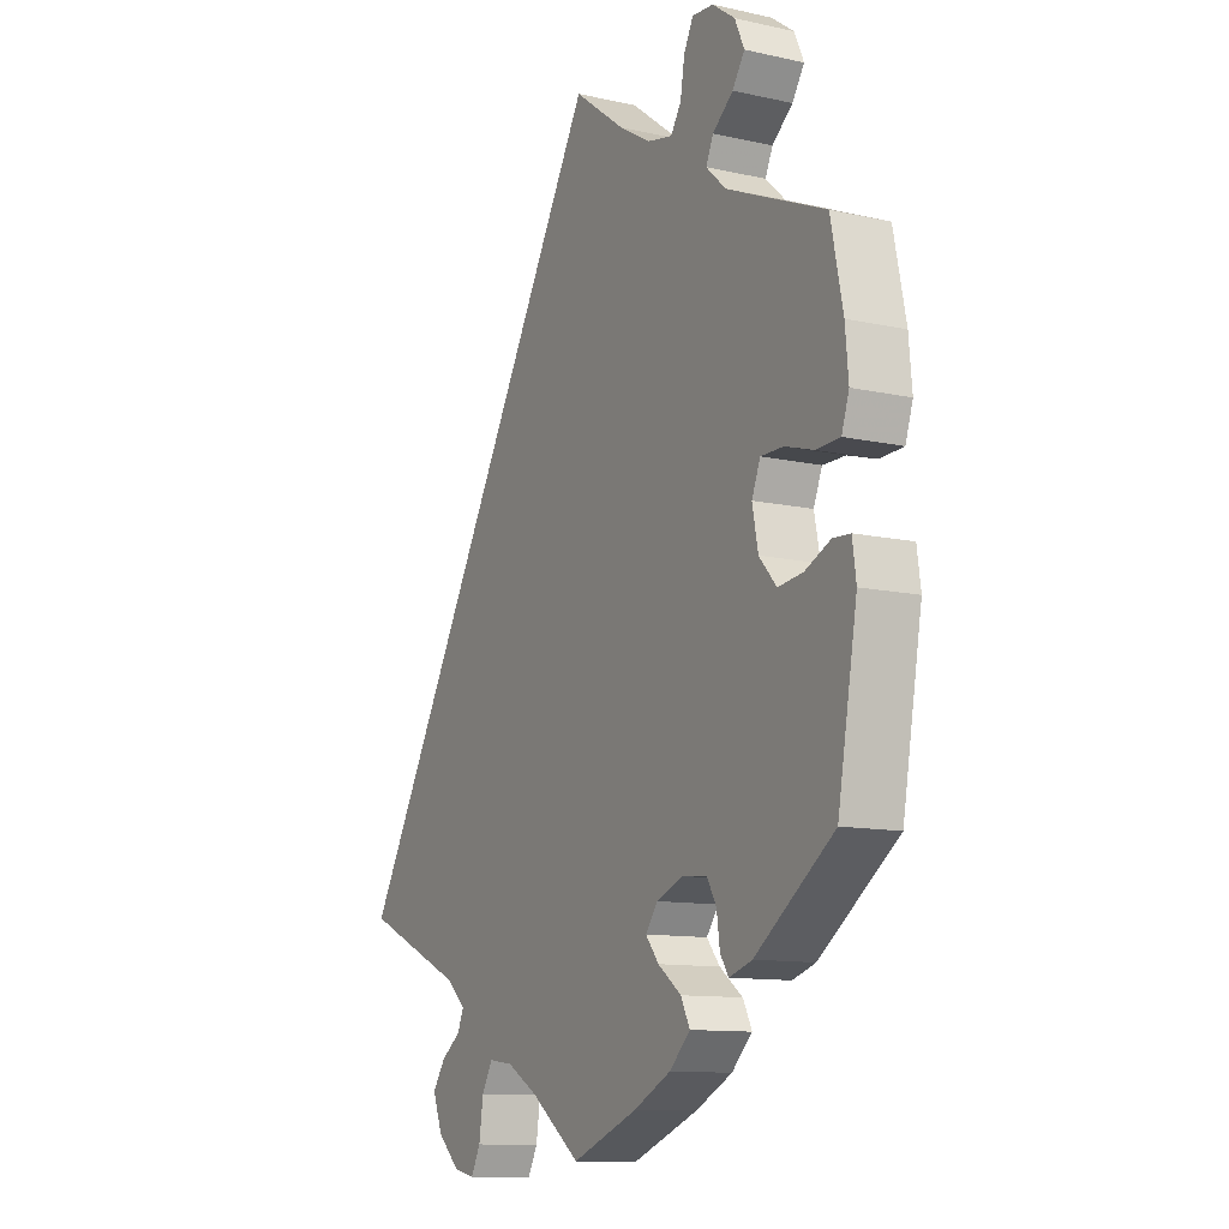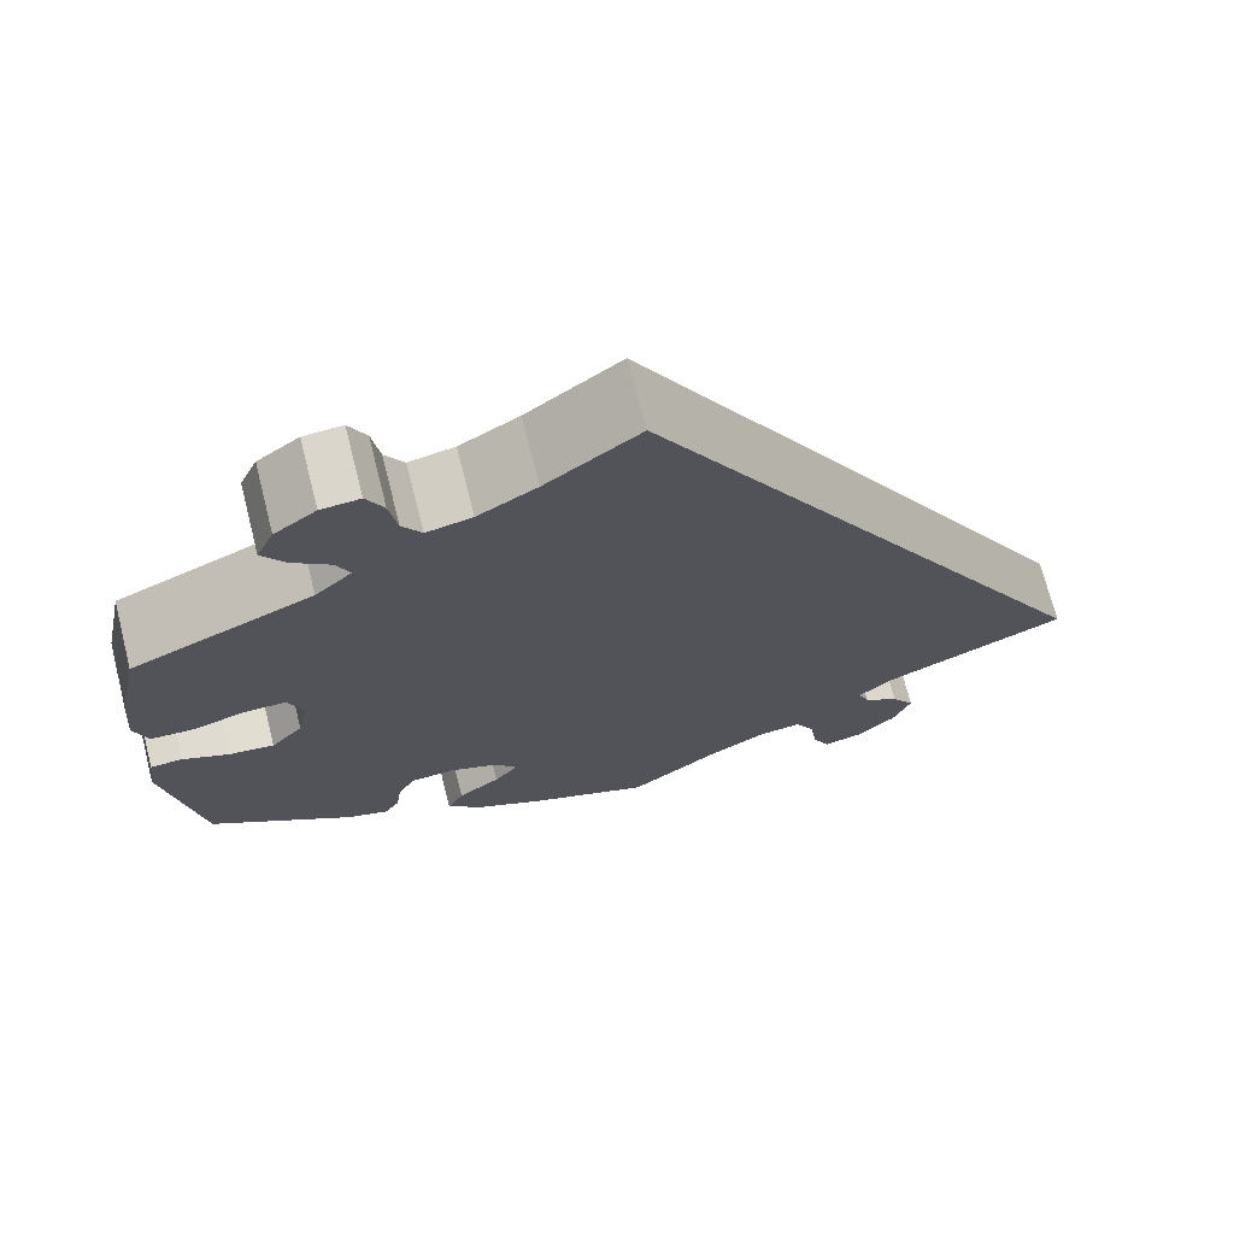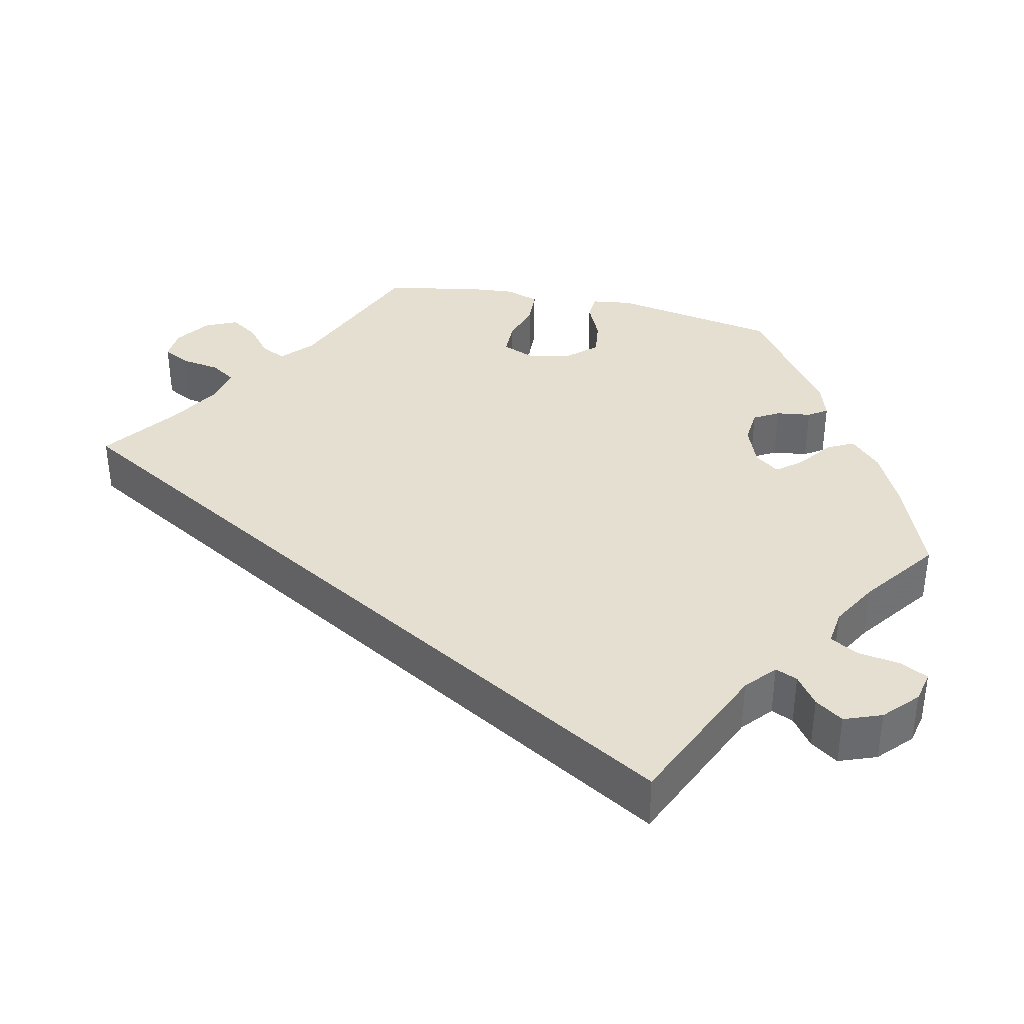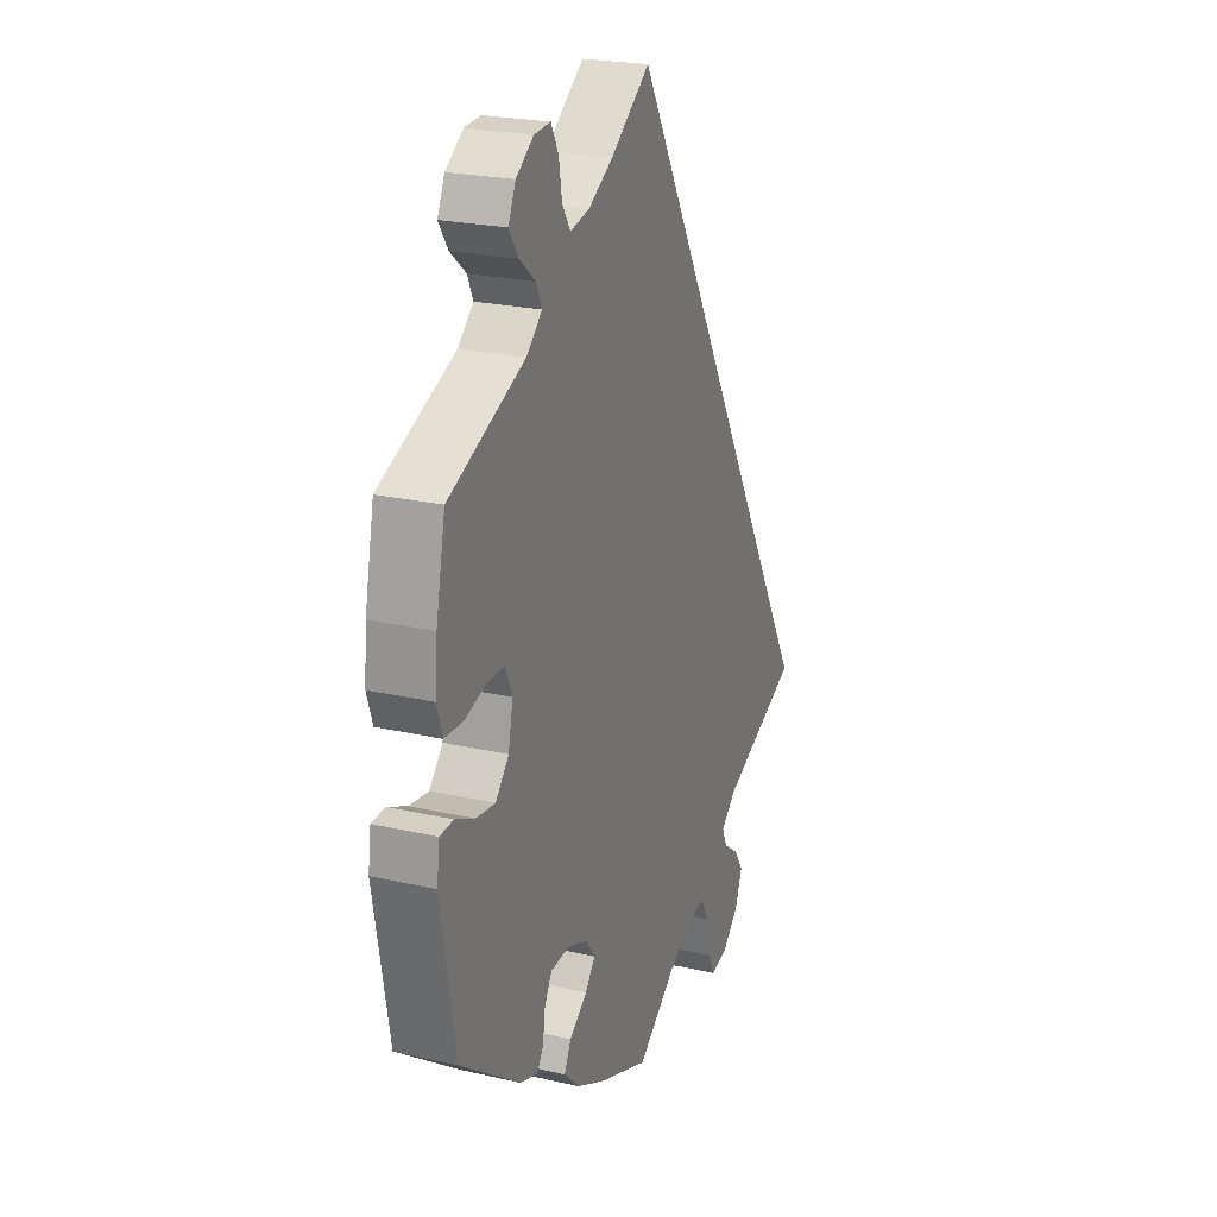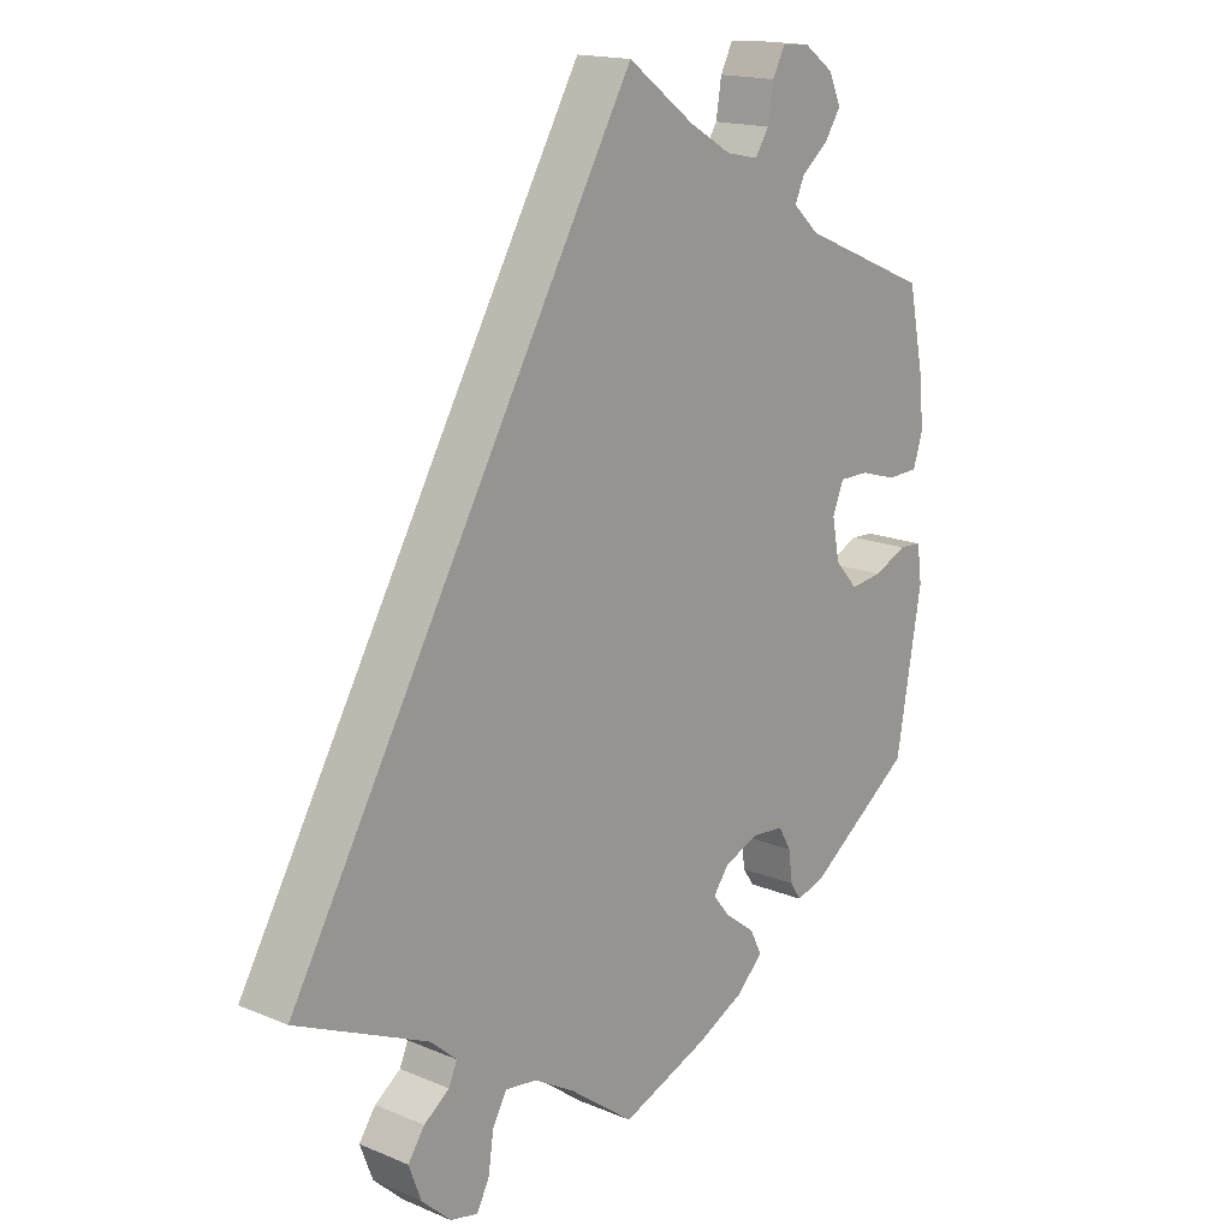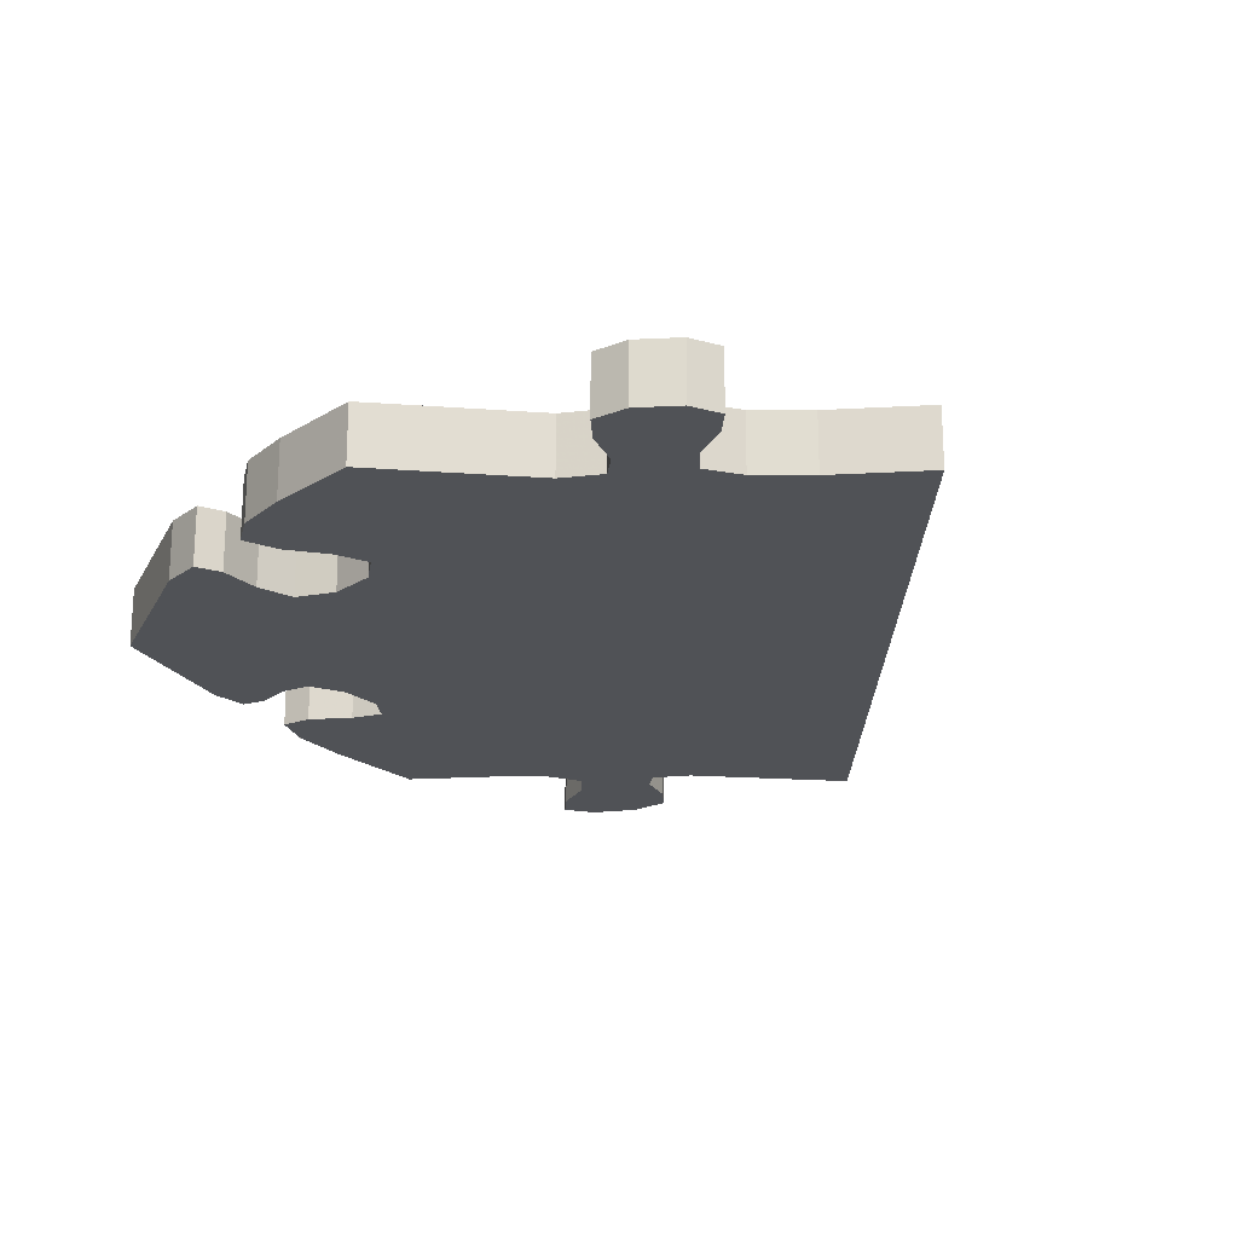
<metadata>
{"format":"obj","ext":"obj","renderer":"f3d","projection":"perspective","resolution":1024,"background":"white","views":[{"elev":-11.4,"azim":-118.5,"up":"+Z"},{"elev":71.2,"azim":-14.2,"up":"+Z"},{"elev":37.3,"azim":102.4,"up":"+Y"},{"elev":23.0,"azim":-68.5,"up":"+Z"},{"elev":16.5,"azim":130.5,"up":"+Z"},{"elev":-21.0,"azim":-30.8,"up":"+Y"}]}
</metadata>
<code>
v -0.125 0.07 -0.529
v -0.195 0.07 -0.494
v -0.234 0.07 -0.456
v -0.217 0.07 -0.422
v -0.173 0.07 -0.389
v -0.148 0.07 -0.358
v -0.171 0.07 -0.327
v -0.222 0.07 -0.307
v -0.268 0.07 -0.311
v -0.286 0.07 -0.343
v -0.292 0.07 -0.387
v -0.308 0.07 -0.411
v -0.351 0.07 -0.397
v -0.5 0.07 -0.289
v -0.537 0.07 -0.078
v -0.53 0.07 -0.027
v -0.497 0.07 -0.025
v -0.449 0.07 -0.047
v -0.402 0.07 -0.053
v -0.369 0.07 -0.016
v -0.358 0.07 0.04
v -0.374 0.07 0.08
v -0.417 0.07 0.08
v -0.471 0.07 0.064
v -0.516 0.07 0.066
v -0.53 0.07 0.109
v -0.524 0.07 0.176
v -0.501 0.07 0.288
v -0.314 0.07 0.368
v -0.276 0.07 0.403
v -0.29 0.07 0.434
v -0.329 0.07 0.466
v -0.352 0.07 0.501
v -0.334 0.07 0.541
v -0.291 0.07 0.572
v -0.251 0.07 0.575
v -0.233 0.07 0.54
v -0.225 0.07 0.491
v -0.205 0.07 0.46
v -0.158 0.07 0.47
v -0.097 0.07 0.506
v 0 0.07 0.578
v 0.501 0.07 -0.289
v 0.31 0.07 -0.374
v 0.272 0.07 -0.407
v 0.284 0.07 -0.435
v 0.321 0.07 -0.462
v 0.345 0.07 -0.497
v 0.327 0.07 -0.545
v 0.285 0.07 -0.584
v 0.245 0.07 -0.593
v 0.227 0.07 -0.558
v 0.219 0.07 -0.504
v 0.199 0.07 -0.468
v 0.153 0.07 -0.474
v 0.094 0.07 -0.508
v 0 0.07 -0.578
v -0.125 0 -0.529
v -0.195 0 -0.494
v -0.234 0 -0.456
v -0.217 0 -0.422
v -0.173 0 -0.389
v -0.148 0 -0.358
v -0.171 0 -0.327
v -0.222 0 -0.307
v -0.268 0 -0.311
v -0.286 0 -0.343
v -0.292 0 -0.387
v -0.308 0 -0.411
v -0.351 0 -0.397
v -0.5 0 -0.289
v -0.537 0 -0.078
v -0.53 0 -0.027
v -0.497 0 -0.025
v -0.449 0 -0.047
v -0.402 0 -0.053
v -0.369 0 -0.016
v -0.358 0 0.04
v -0.374 0 0.08
v -0.417 0 0.08
v -0.471 0 0.064
v -0.516 0 0.066
v -0.53 0 0.109
v -0.524 0 0.176
v -0.501 0 0.288
v -0.314 0 0.368
v -0.276 0 0.403
v -0.29 0 0.434
v -0.329 0 0.466
v -0.352 0 0.501
v -0.334 0 0.541
v -0.291 0 0.572
v -0.251 0 0.575
v -0.233 0 0.54
v -0.225 0 0.491
v -0.205 0 0.46
v -0.158 0 0.47
v -0.097 0 0.506
v 0 0 0.578
v 0.501 0 -0.289
v 0.31 0 -0.374
v 0.272 0 -0.407
v 0.284 0 -0.435
v 0.321 0 -0.462
v 0.345 0 -0.497
v 0.327 0 -0.545
v 0.285 0 -0.584
v 0.245 0 -0.593
v 0.227 0 -0.558
v 0.219 0 -0.504
v 0.199 0 -0.468
v 0.153 0 -0.474
v 0.094 0 -0.508
v 0 0 -0.578
f 56 57 1 2
f 55 56 2 3
f 54 55 3 4
f 50 51 52 53
f 50 53 54
f 49 50 54
f 46 47 48 49
f 45 46 49 54
f 44 45 54 4
f 41 42 43 44
f 40 41 44
f 39 40 44
f 35 36 37 38
f 31 32 33 34
f 30 31 34 35
f 26 27 28 29
f 26 29 30
f 23 24 25 26
f 22 23 26 30
f 21 22 30
f 20 21 30
f 15 16 17 18
f 15 18 19
f 14 15 19
f 13 14 19 20
f 10 11 12 13
f 9 10 13 20
f 44 4 5
f 44 5 6
f 39 44 6 7
f 30 35 38 39
f 30 39 7 8
f 8 9 20 30
f 59 58 114 113
f 60 59 113 112
f 61 60 112 111
f 110 109 108 107
f 111 110 107
f 111 107 106
f 106 105 104 103
f 111 106 103 102
f 61 111 102 101
f 101 100 99 98
f 101 98 97
f 101 97 96
f 95 94 93 92
f 91 90 89 88
f 92 91 88 87
f 86 85 84 83
f 87 86 83
f 83 82 81 80
f 87 83 80 79
f 87 79 78
f 87 78 77
f 75 74 73 72
f 76 75 72
f 76 72 71
f 77 76 71 70
f 70 69 68 67
f 77 70 67 66
f 62 61 101
f 63 62 101
f 64 63 101 96
f 96 95 92 87
f 65 64 96 87
f 87 77 66 65
f 1 58 59 2
f 2 59 60 3
f 3 60 61 4
f 4 61 62 5
f 5 62 63 6
f 6 63 64 7
f 7 64 65 8
f 8 65 66 9
f 9 66 67 10
f 10 67 68 11
f 11 68 69 12
f 12 69 70 13
f 13 70 71 14
f 14 71 72 15
f 15 72 73 16
f 16 73 74 17
f 17 74 75 18
f 18 75 76 19
f 19 76 77 20
f 20 77 78 21
f 21 78 79 22
f 22 79 80 23
f 23 80 81 24
f 24 81 82 25
f 25 82 83 26
f 26 83 84 27
f 27 84 85 28
f 28 85 86 29
f 29 86 87 30
f 30 87 88 31
f 31 88 89 32
f 32 89 90 33
f 33 90 91 34
f 34 91 92 35
f 35 92 93 36
f 36 93 94 37
f 37 94 95 38
f 38 95 96 39
f 39 96 97 40
f 40 97 98 41
f 41 98 99 42
f 42 99 100 43
f 43 100 101 44
f 44 101 102 45
f 45 102 103 46
f 46 103 104 47
f 47 104 105 48
f 48 105 106 49
f 49 106 107 50
f 50 107 108 51
f 51 108 109 52
f 52 109 110 53
f 53 110 111 54
f 54 111 112 55
f 55 112 113 56
f 56 113 114 57
f 57 114 58 1

</code>
